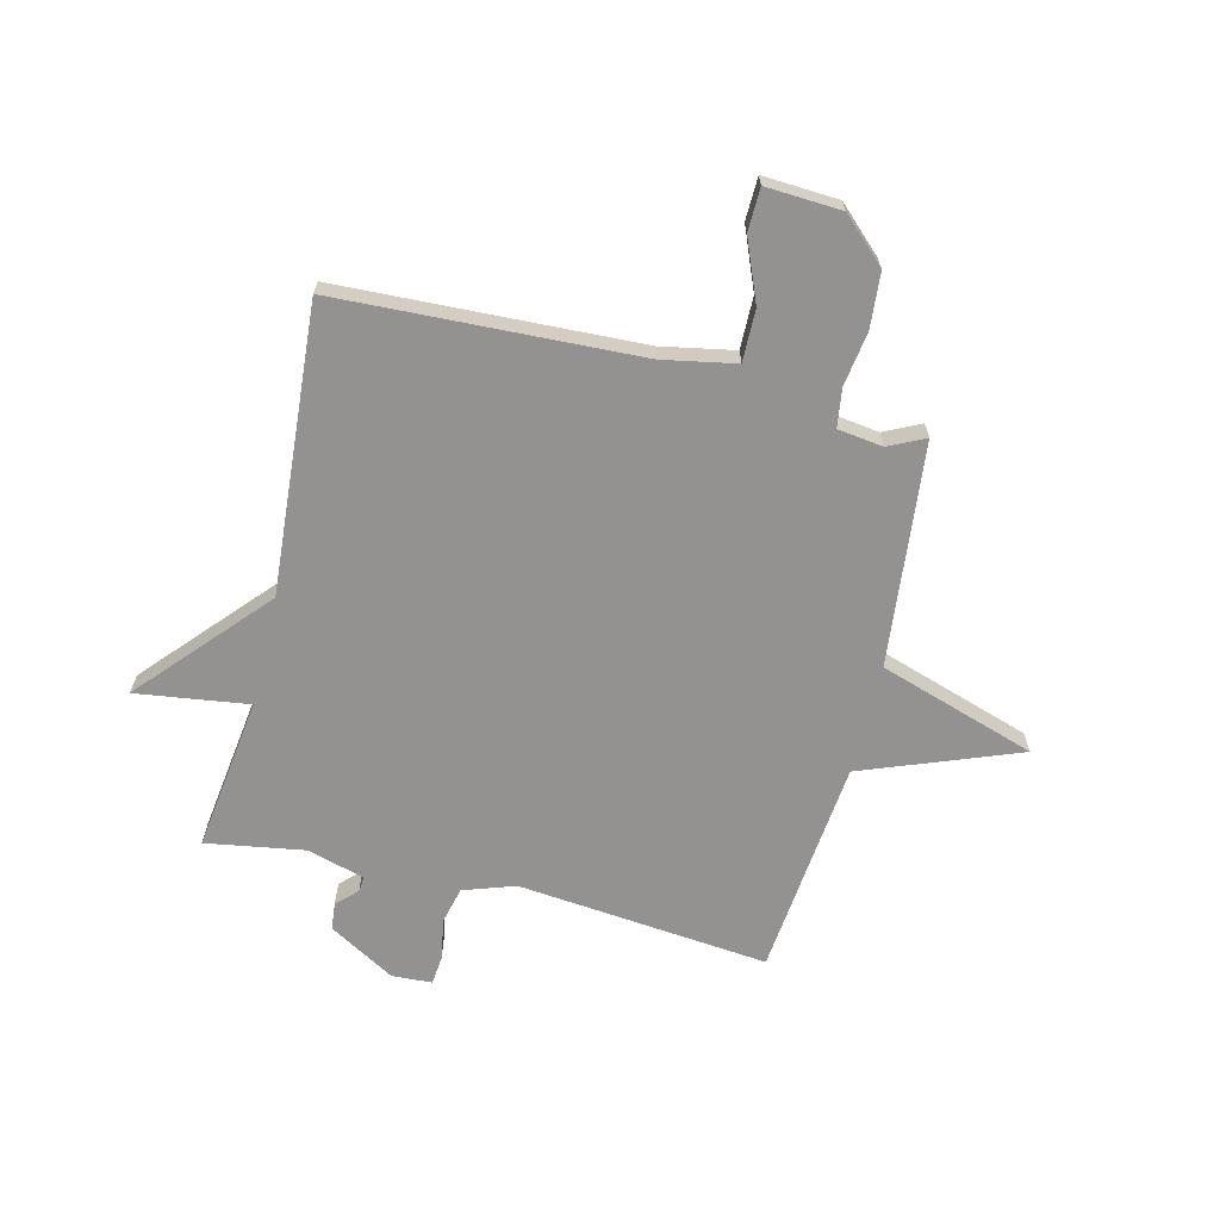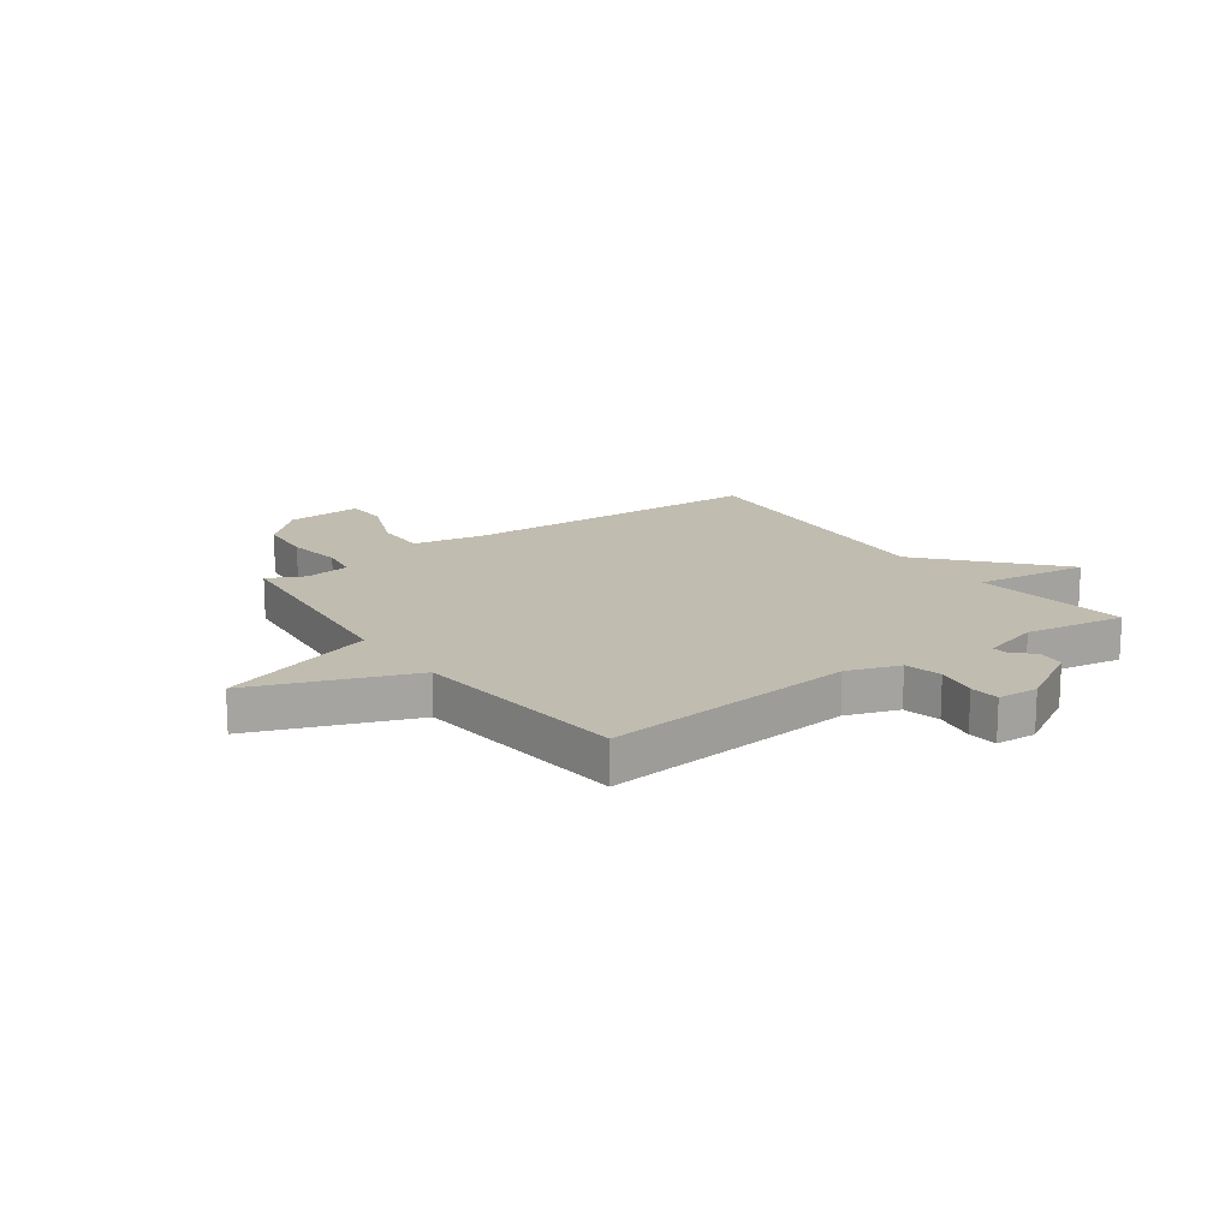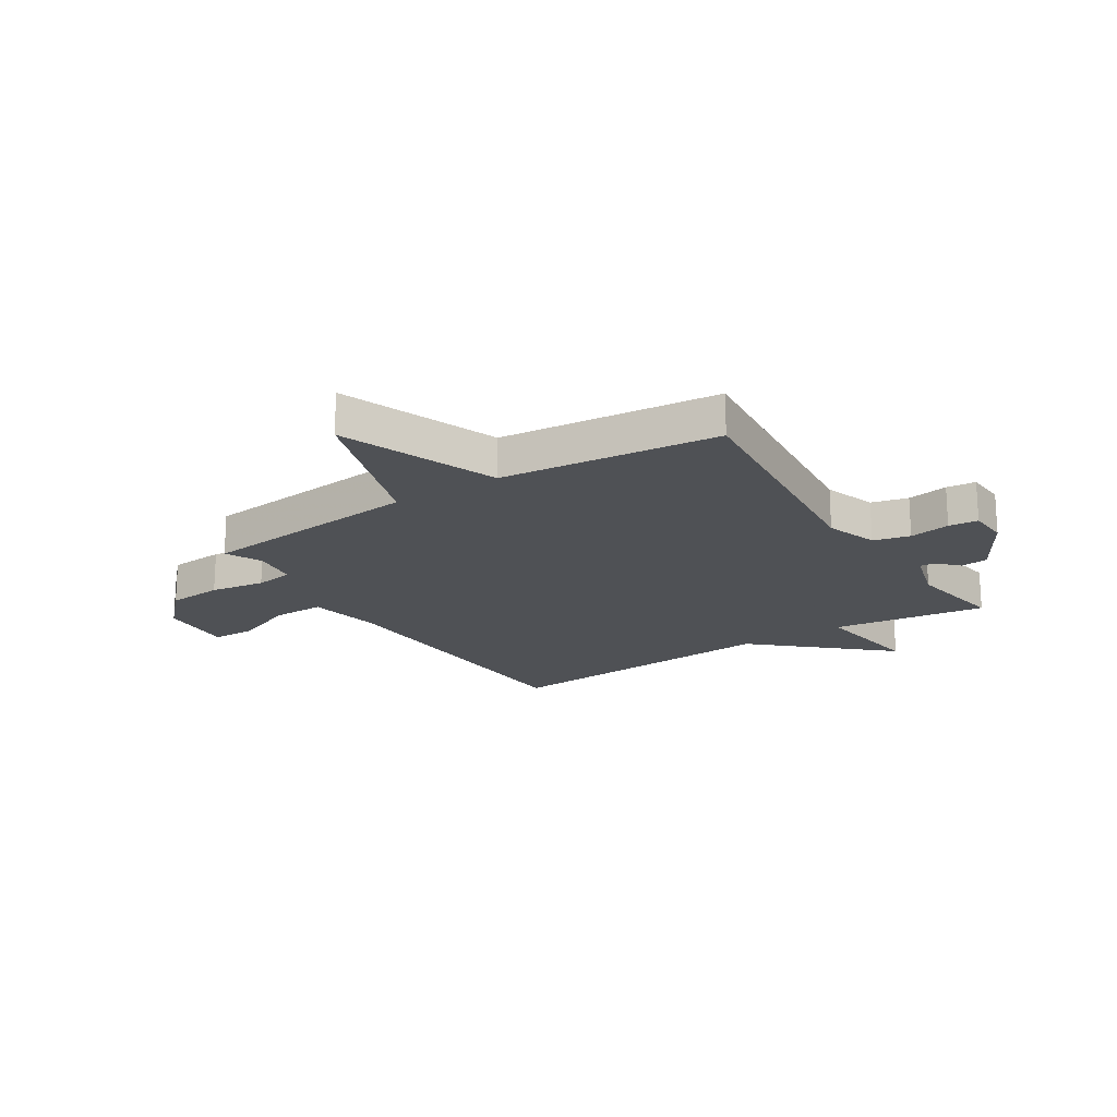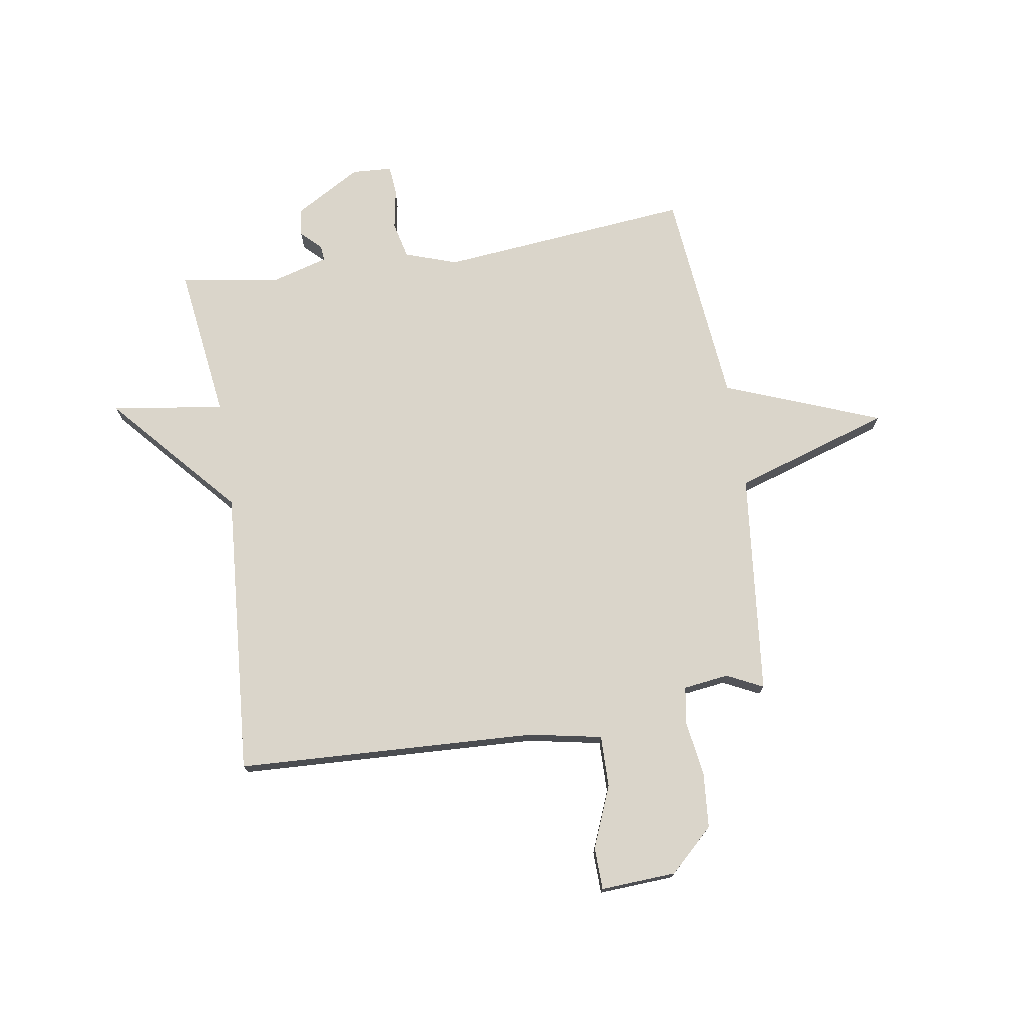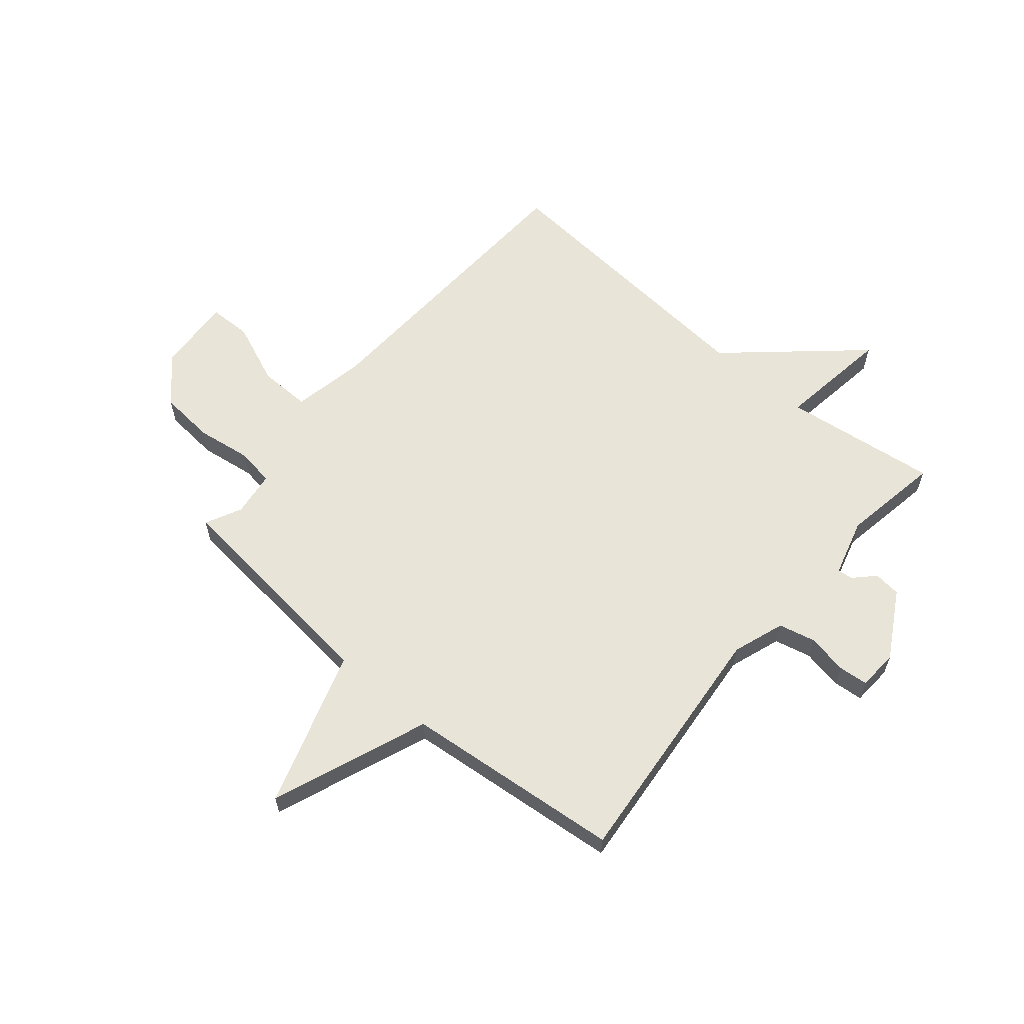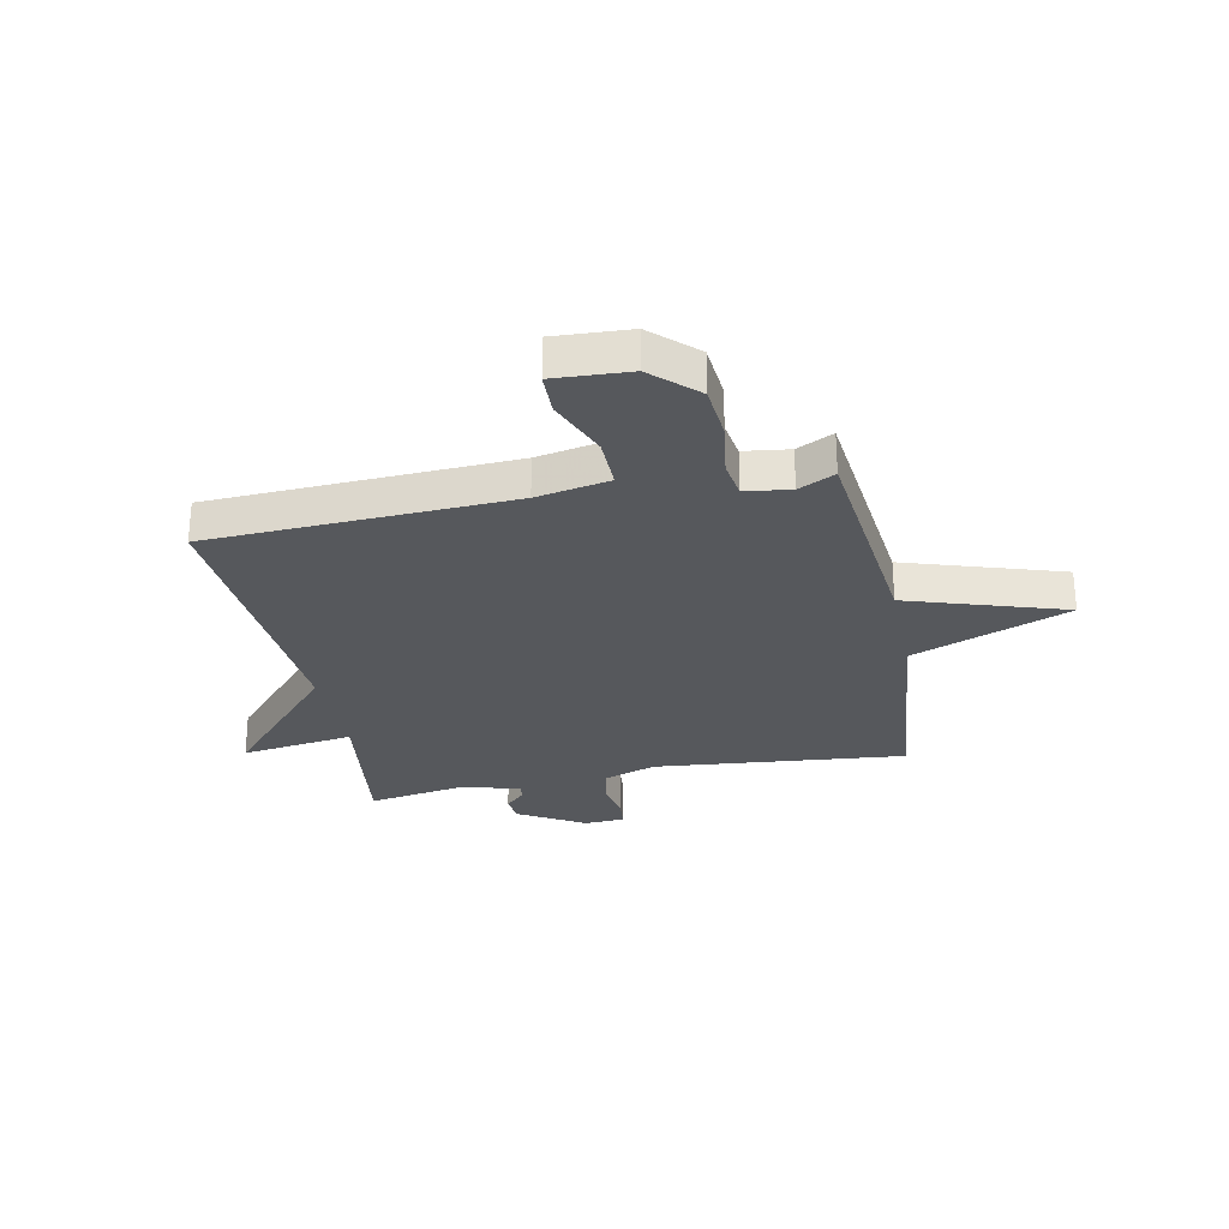
<metadata>
{"format":"obj","ext":"obj","renderer":"f3d","projection":"perspective","resolution":1024,"background":"white","views":[{"elev":-66.5,"azim":-13.7,"up":"+Y"},{"elev":16.5,"azim":144.4,"up":"+Y"},{"elev":-19.5,"azim":122.6,"up":"+Y"},{"elev":74.2,"azim":-8.8,"up":"+Y"},{"elev":61.3,"azim":130.5,"up":"+Y"},{"elev":-28.1,"azim":11.6,"up":"+Y"}]}
</metadata>
<code>
v 0.5 0.07 -0.5
v 0.044 0.07 -0.454
v -0.05 0.07 -0.486
v -0.066 0.07 -0.552
v -0.053 0.07 -0.626
v -0.058 0.07 -0.679
v -0.131 0.07 -0.683
v -0.251 0.07 -0.613
v -0.256 0.07 -0.564
v -0.22 0.07 -0.529
v -0.217 0.07 -0.501
v -0.321 0.07 -0.471
v -0.5 0.07 -0.5
v -0.462 0.07 -0.22
v -0.666 0.07 -0.248
v -0.462 0.07 -0.02
v -0.5 0.07 0.5
v 0.045 0.07 0.523
v 0.177 0.07 0.548
v 0.176 0.07 0.642
v 0.131 0.07 0.753
v 0.133 0.07 0.83
v 0.27 0.07 0.822
v 0.349 0.07 0.747
v 0.357 0.07 0.647
v 0.342 0.07 0.548
v 0.352 0.07 0.479
v 0.434 0.07 0.468
v 0.5 0.07 0.5
v 0.541 0.07 0.095
v 0.825 0.07 0.003
v 0.541 0.07 -0.105
v 0.5 0 -0.5
v 0.044 0 -0.454
v -0.05 0 -0.486
v -0.066 0 -0.552
v -0.053 0 -0.626
v -0.058 0 -0.679
v -0.131 0 -0.683
v -0.251 0 -0.613
v -0.256 0 -0.564
v -0.22 0 -0.529
v -0.217 0 -0.501
v -0.321 0 -0.471
v -0.5 0 -0.5
v -0.462 0 -0.22
v -0.666 0 -0.248
v -0.462 0 -0.02
v -0.5 0 0.5
v 0.045 0 0.523
v 0.177 0 0.548
v 0.176 0 0.642
v 0.131 0 0.753
v 0.133 0 0.83
v 0.27 0 0.822
v 0.349 0 0.747
v 0.357 0 0.647
v 0.342 0 0.548
v 0.352 0 0.479
v 0.434 0 0.468
v 0.5 0 0.5
v 0.541 0 0.095
v 0.825 0 0.003
v 0.541 0 -0.105
f 30 31 32
f 32 1 2
f 30 32 2
f 29 30 2
f 28 29 2
f 27 28 2 3
f 26 27 3
f 24 25 26
f 23 24 26
f 22 23 26
f 21 22 26
f 20 21 26
f 19 20 26
f 18 19 26 3
f 18 3 4
f 17 18 4
f 16 17 4
f 14 15 16
f 4 5 6
f 16 4 6
f 14 16 6
f 12 13 14
f 11 12 14
f 11 14 6
f 10 11 6 7
f 7 8 9 10
f 64 63 62
f 34 33 64
f 34 64 62
f 34 62 61
f 34 61 60
f 35 34 60 59
f 35 59 58
f 58 57 56
f 58 56 55
f 58 55 54
f 58 54 53
f 58 53 52
f 58 52 51
f 35 58 51 50
f 36 35 50
f 36 50 49
f 36 49 48
f 48 47 46
f 38 37 36
f 38 36 48
f 38 48 46
f 46 45 44
f 46 44 43
f 38 46 43
f 39 38 43 42
f 42 41 40 39
f 1 33 34 2
f 2 34 35 3
f 3 35 36 4
f 4 36 37 5
f 5 37 38 6
f 6 38 39 7
f 7 39 40 8
f 8 40 41 9
f 9 41 42 10
f 10 42 43 11
f 11 43 44 12
f 12 44 45 13
f 13 45 46 14
f 14 46 47 15
f 15 47 48 16
f 16 48 49 17
f 17 49 50 18
f 18 50 51 19
f 19 51 52 20
f 20 52 53 21
f 21 53 54 22
f 22 54 55 23
f 23 55 56 24
f 24 56 57 25
f 25 57 58 26
f 26 58 59 27
f 27 59 60 28
f 28 60 61 29
f 29 61 62 30
f 30 62 63 31
f 31 63 64 32
f 32 64 33 1

</code>
